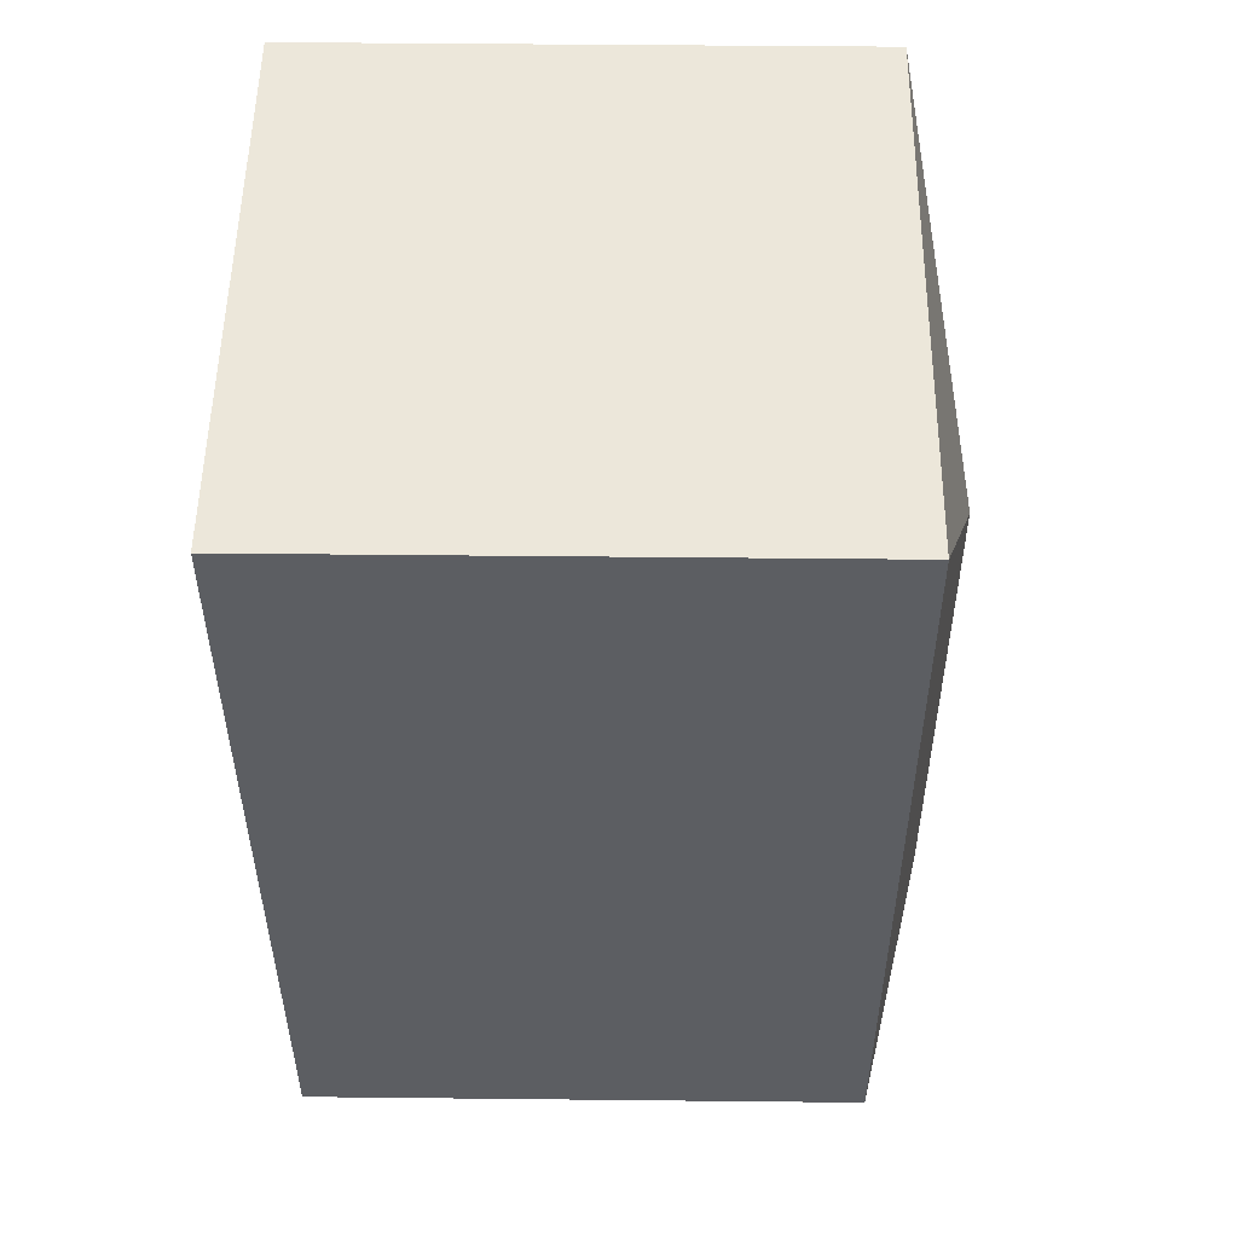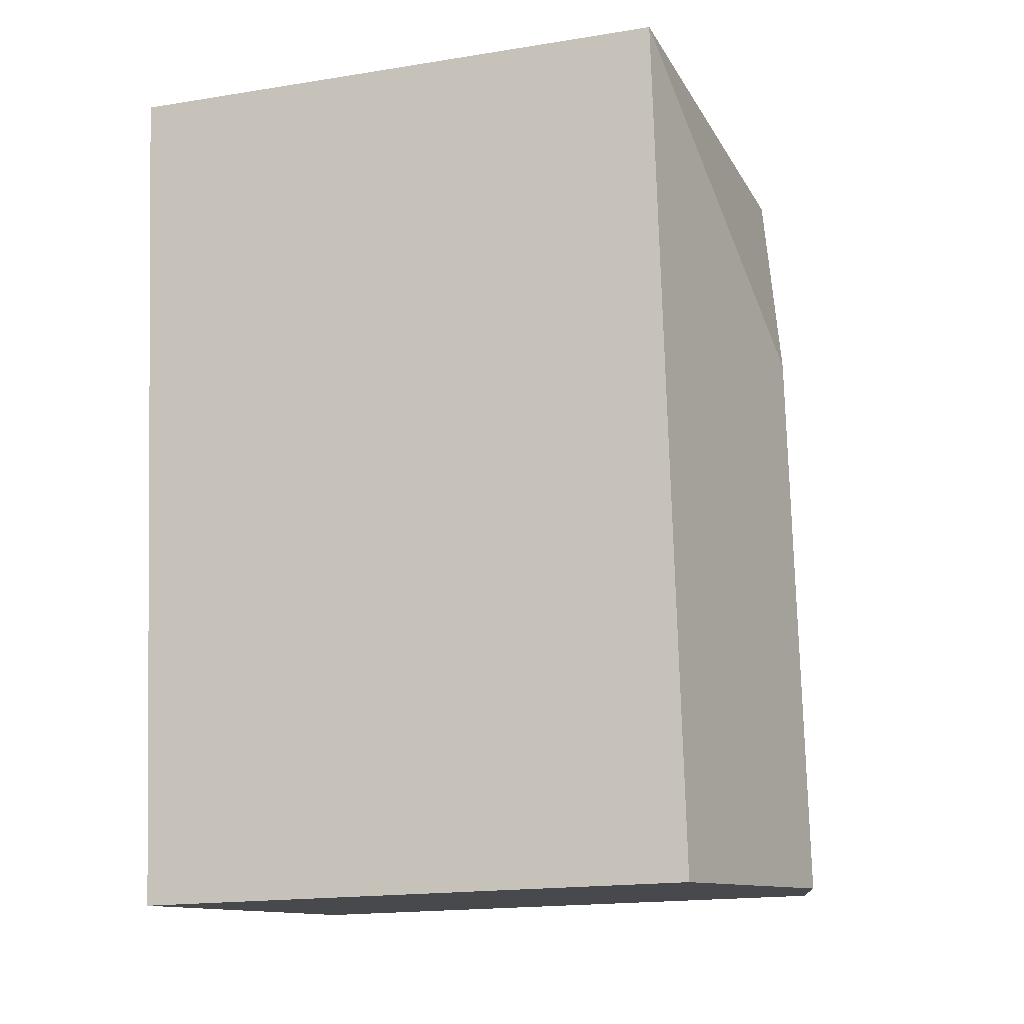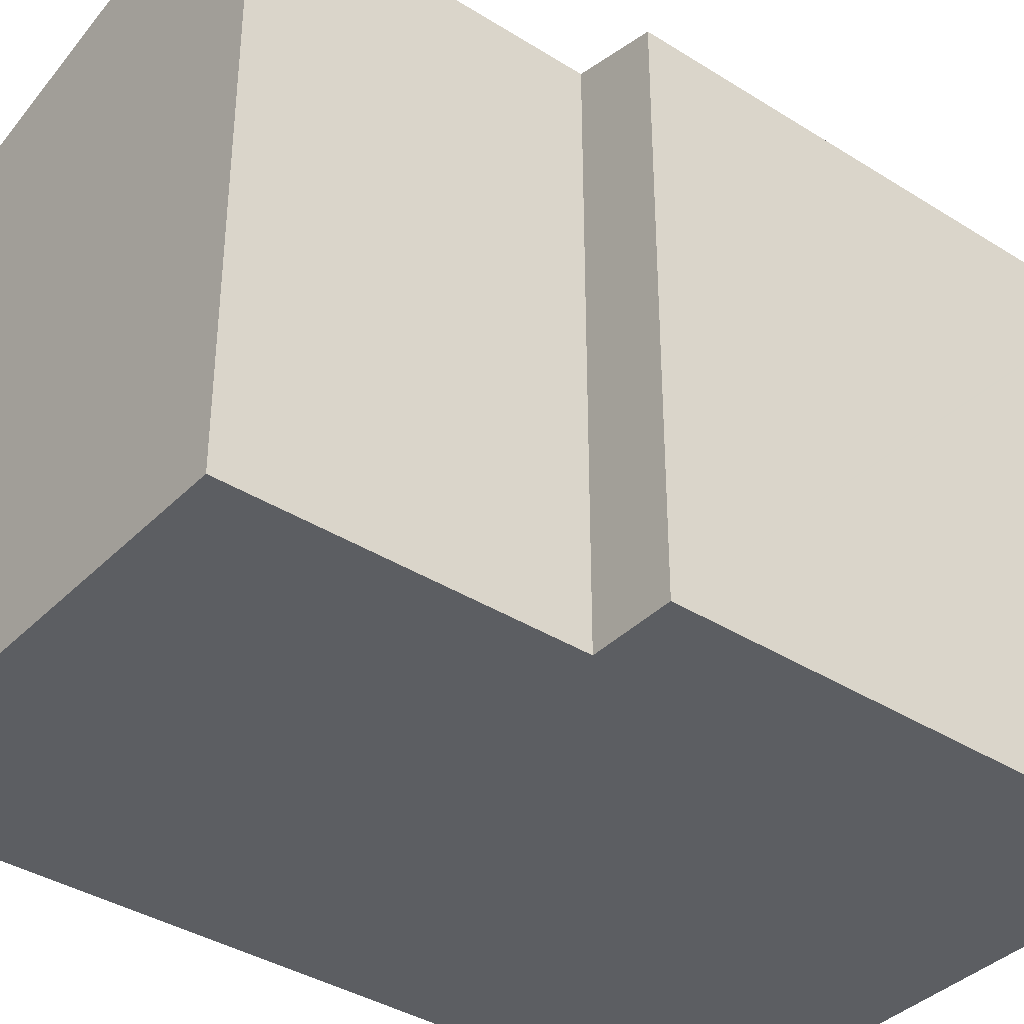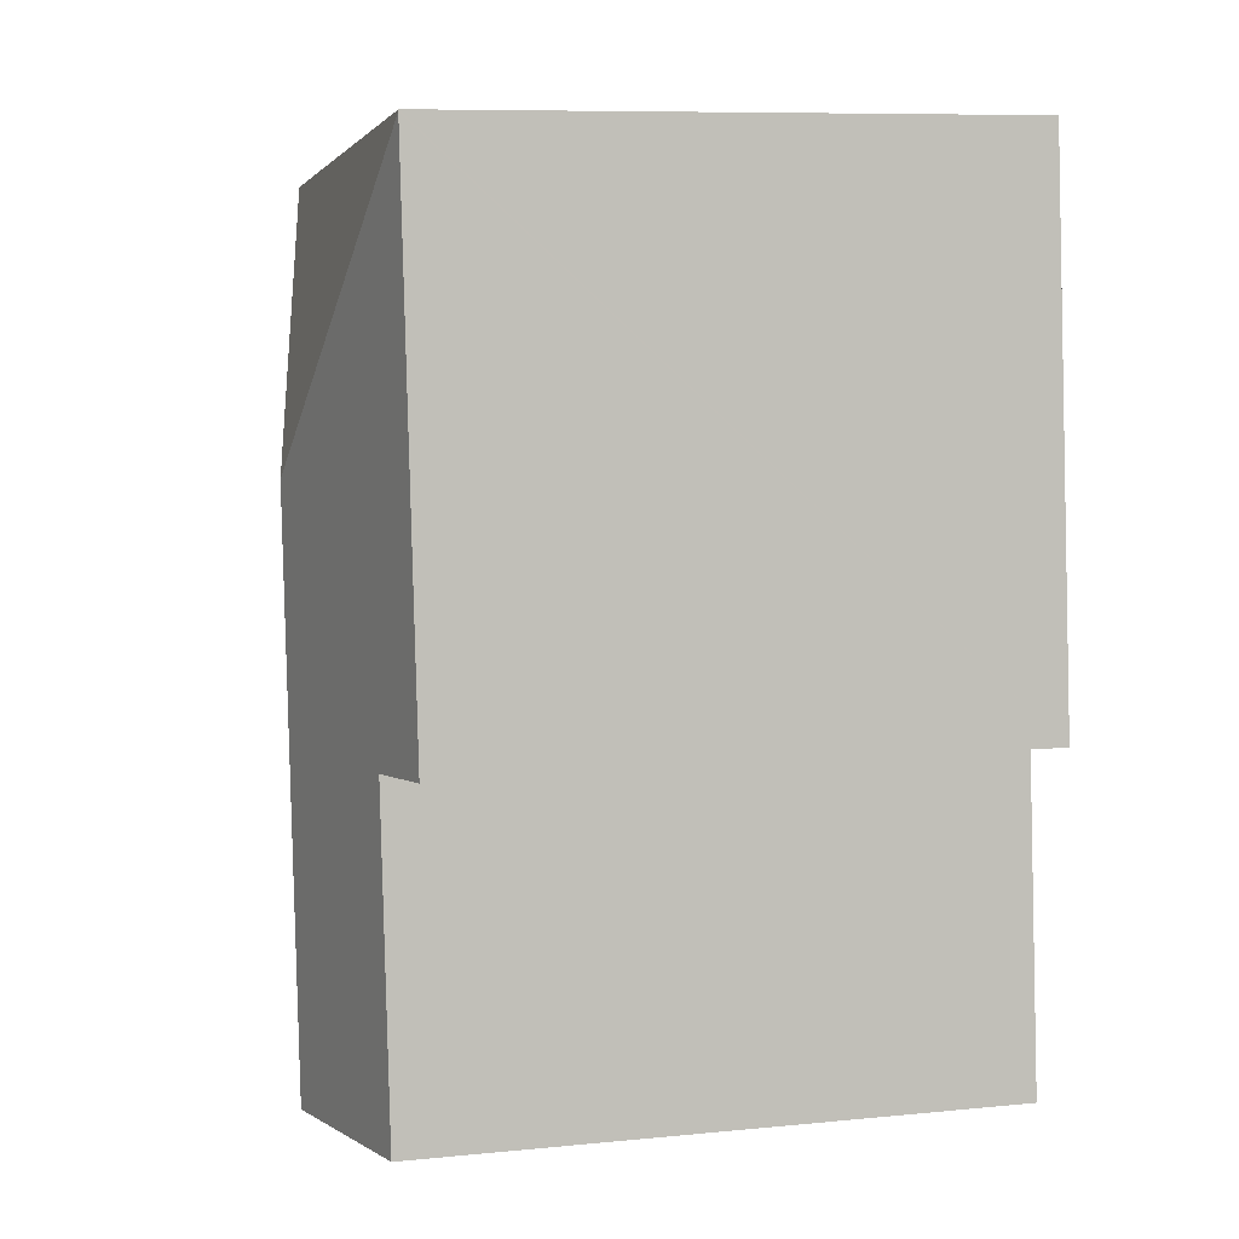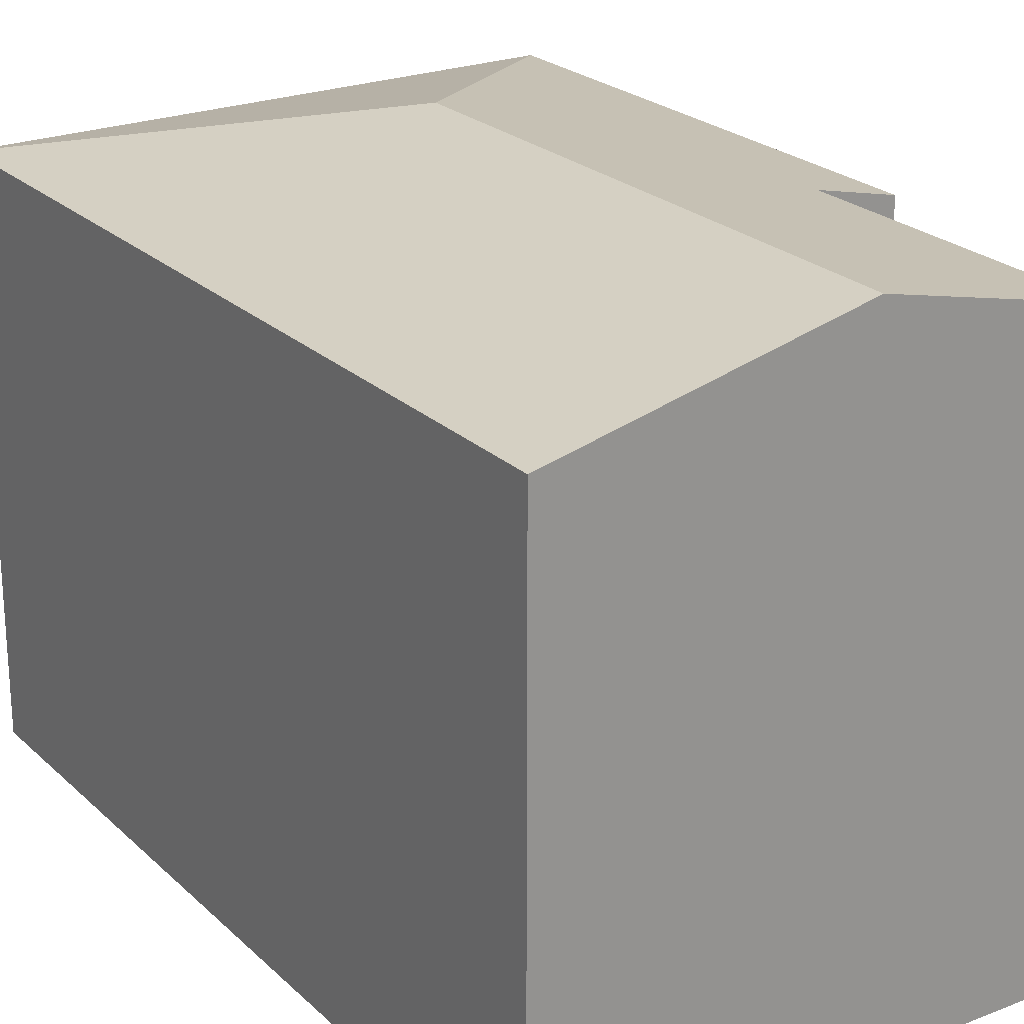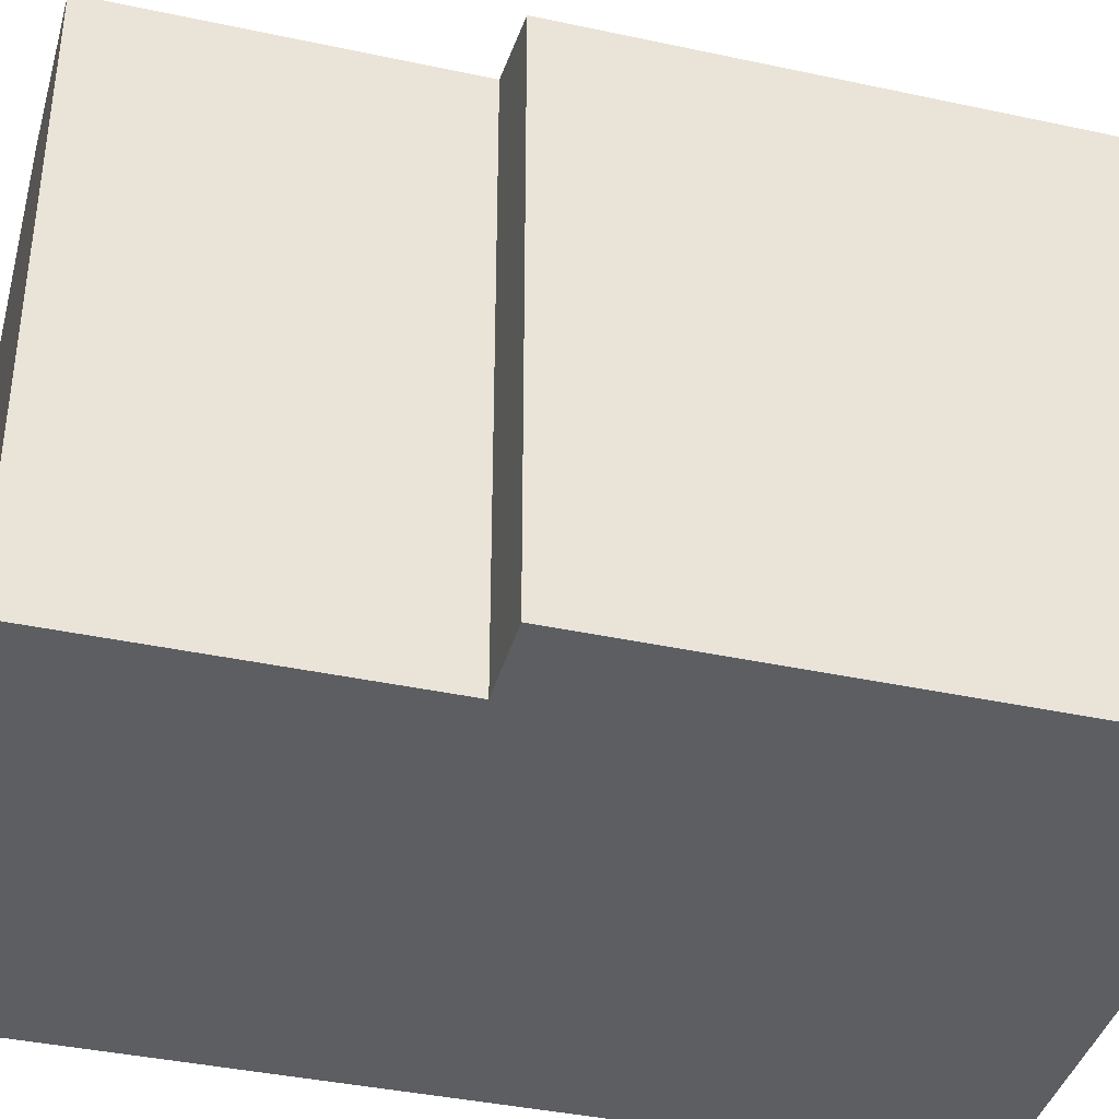
<metadata>
{"format":"obj","ext":"obj","renderer":"f3d","projection":"perspective","resolution":1024,"background":"white","views":[{"elev":46.5,"azim":90.7,"up":"+Z"},{"elev":-17.5,"azim":107.8,"up":"+Z"},{"elev":-37.8,"azim":-122.9,"up":"+Y"},{"elev":8.9,"azim":-104.7,"up":"+Z"},{"elev":23.5,"azim":152.2,"up":"+Y"},{"elev":-39.2,"azim":-99.2,"up":"+Y"}]}
</metadata>
<code>
v  8.743 17.52 5.984
v  16.75 15.68 13.32
v  17.61 15.68 13.24
v  1.545 15.68 14.83
v  1.54 15.69 14.78
v  14.31 15.88 -10.55
v  15.21 15.68 -10.61
v  15.2 15.68 -10.64
v  7.149 17.52 -9.843
v  1.372 16.2 -9.272
v  2.301 16.2 -0.235
v  0 15.68 9.601e-16
v  15.2 6.515e-16 -10.64
v  14.31 6.461e-16 -10.55
v  1.372 5.677e-16 -9.272
v  7.149 6.027e-16 -9.843
v  2.301 1.439e-17 -0.235
v  0 0 0
v  1.545 -9.08e-16 14.83
v  1.54 -9.052e-16 14.78
v  16.75 -8.159e-16 13.32
v  17.61 -8.107e-16 13.24
v  15.21 6.494e-16 -10.61
g defaultobject
f 1 2 3
f 2 1 4
f 4 1 5
f 6 7 8
f 7 1 3
f 1 7 6
f 1 6 9
f 10 1 9
f 1 10 11
f 1 11 12
f 1 12 5
f 13 6 8
f 6 13 9
f 9 13 10
f 10 13 14
f 10 14 15
f 15 14 16
f 17 12 11
f 12 17 18
f 10 17 11
f 17 10 15
f 18 5 12
f 5 18 4
f 4 18 19
f 19 18 20
f 19 2 4
f 2 19 3
f 3 19 21
f 3 21 22
f 22 7 3
f 7 22 23
f 7 23 8
f 8 23 13
f 20 21 19
f 21 20 18
f 21 18 17
f 21 17 15
f 21 15 22
f 22 15 23
f 23 15 16
f 23 16 14
f 23 14 13

</code>
